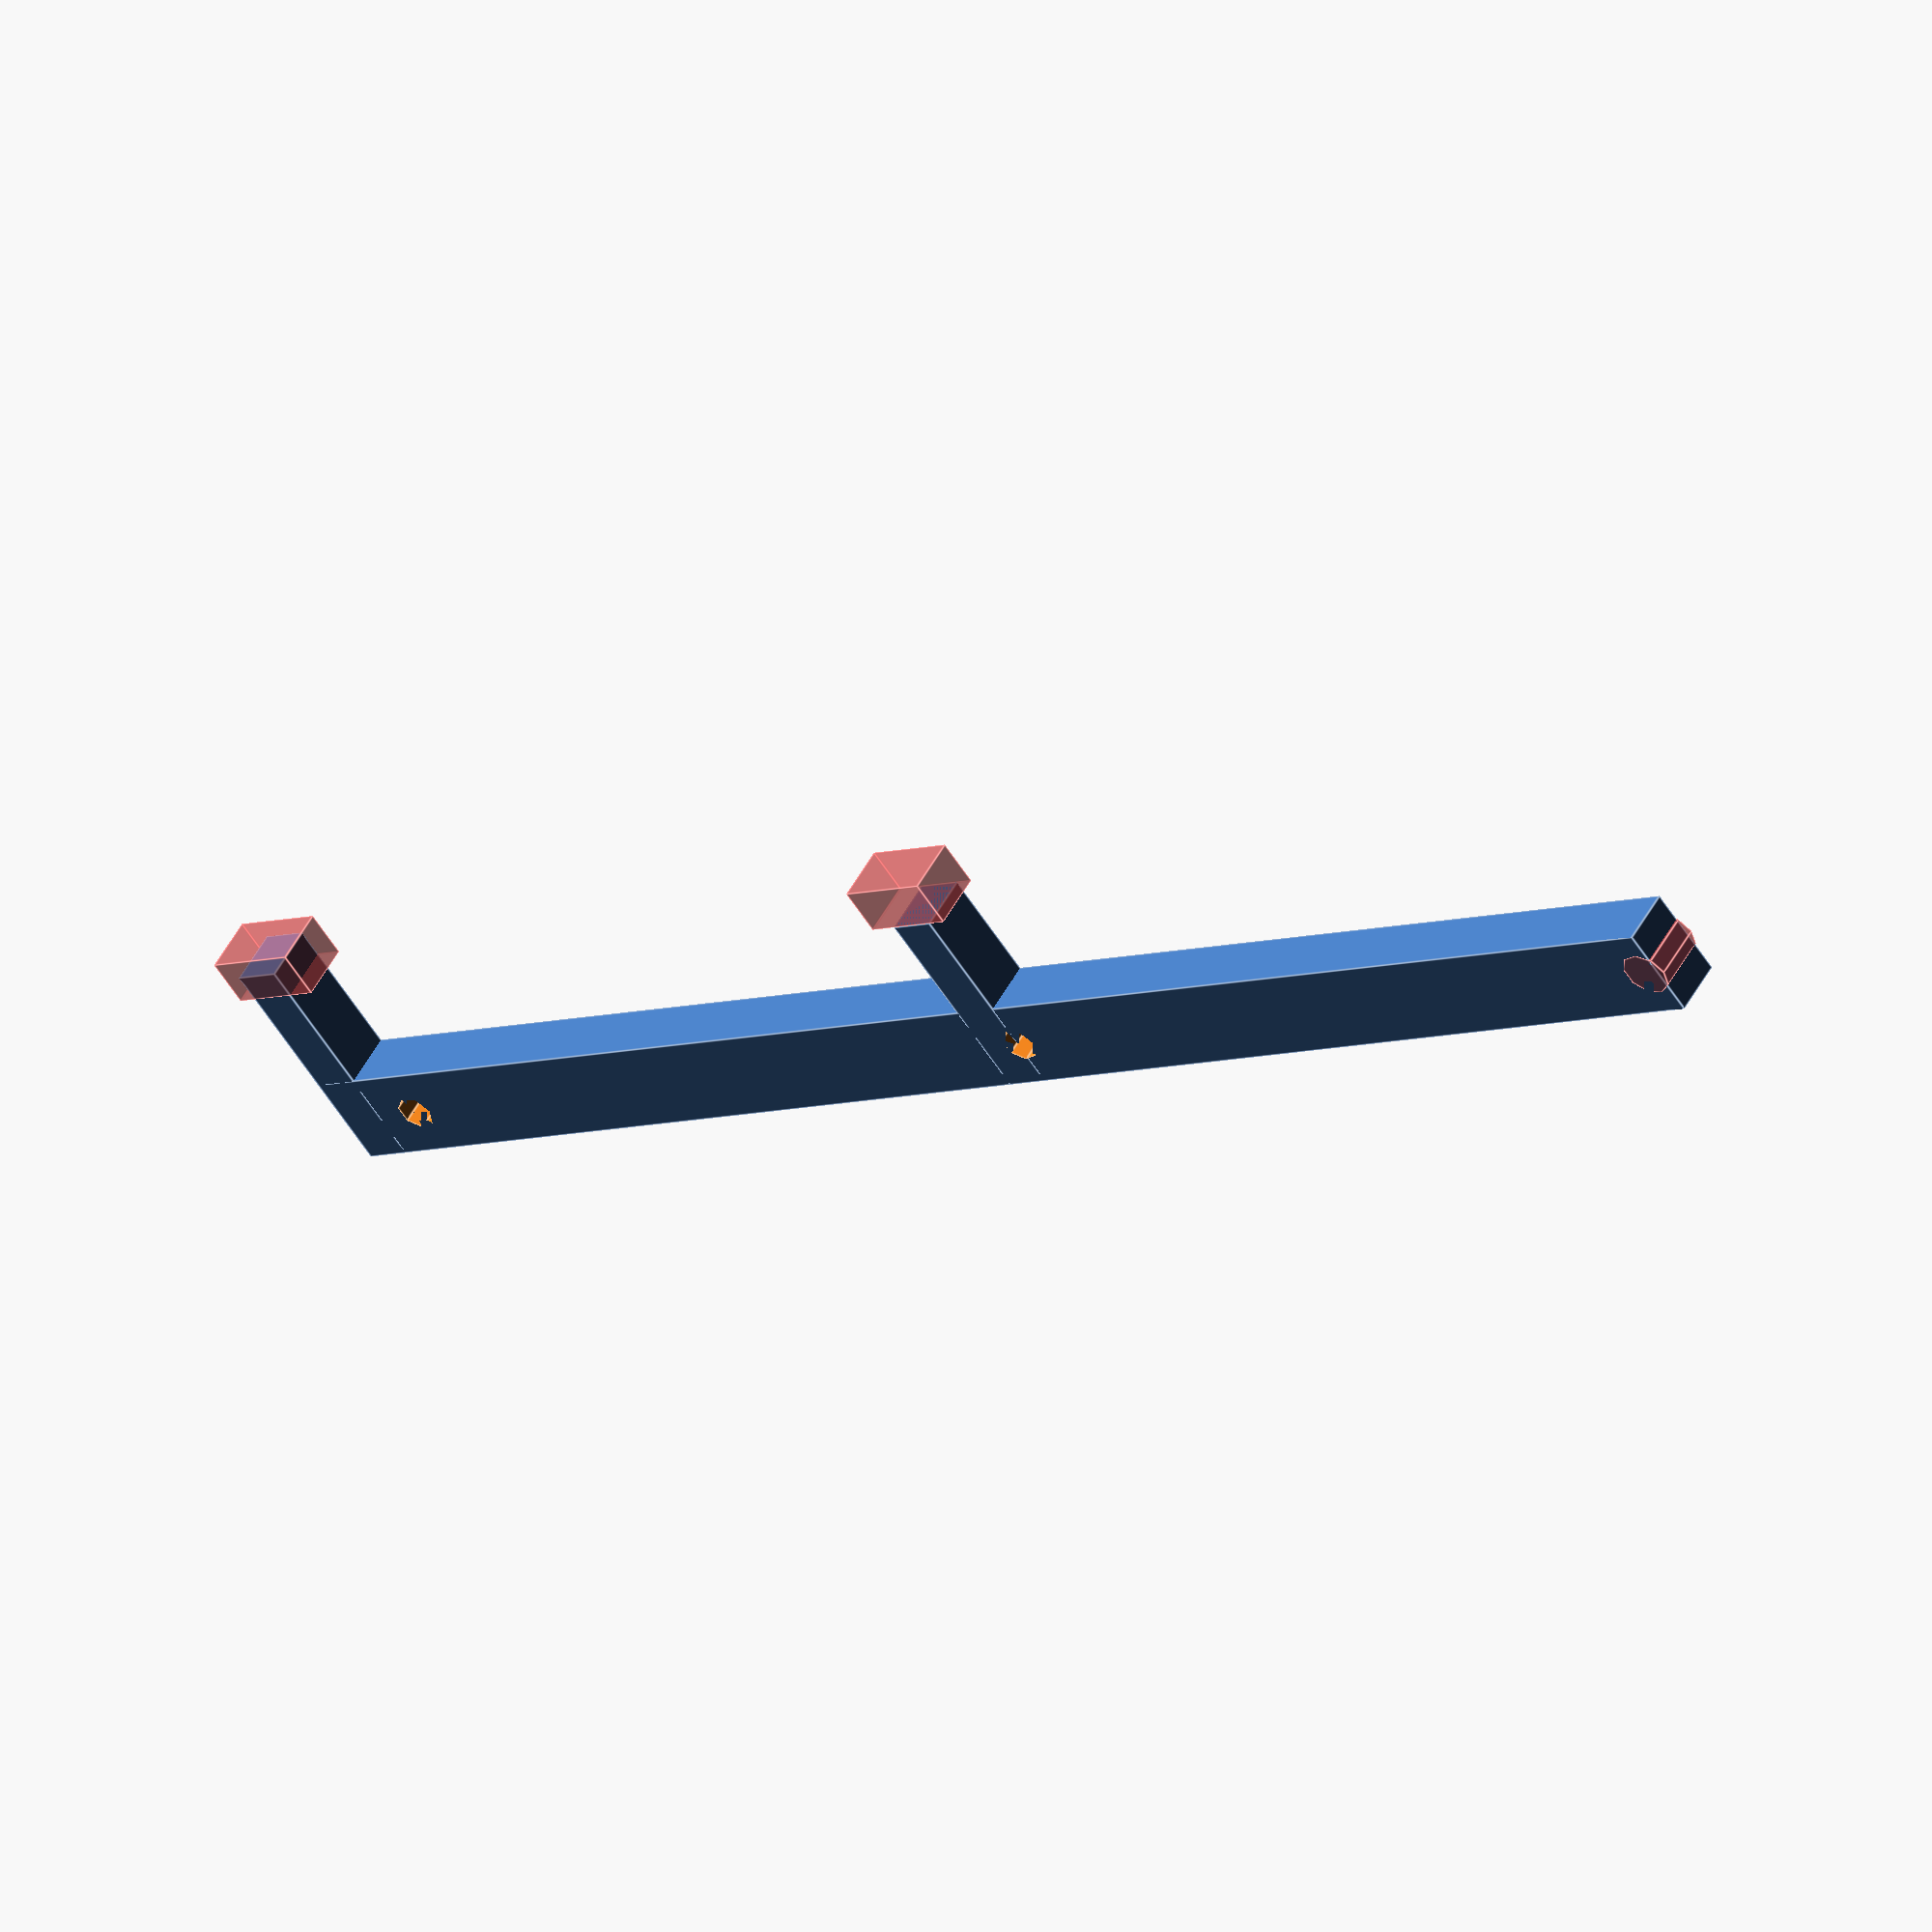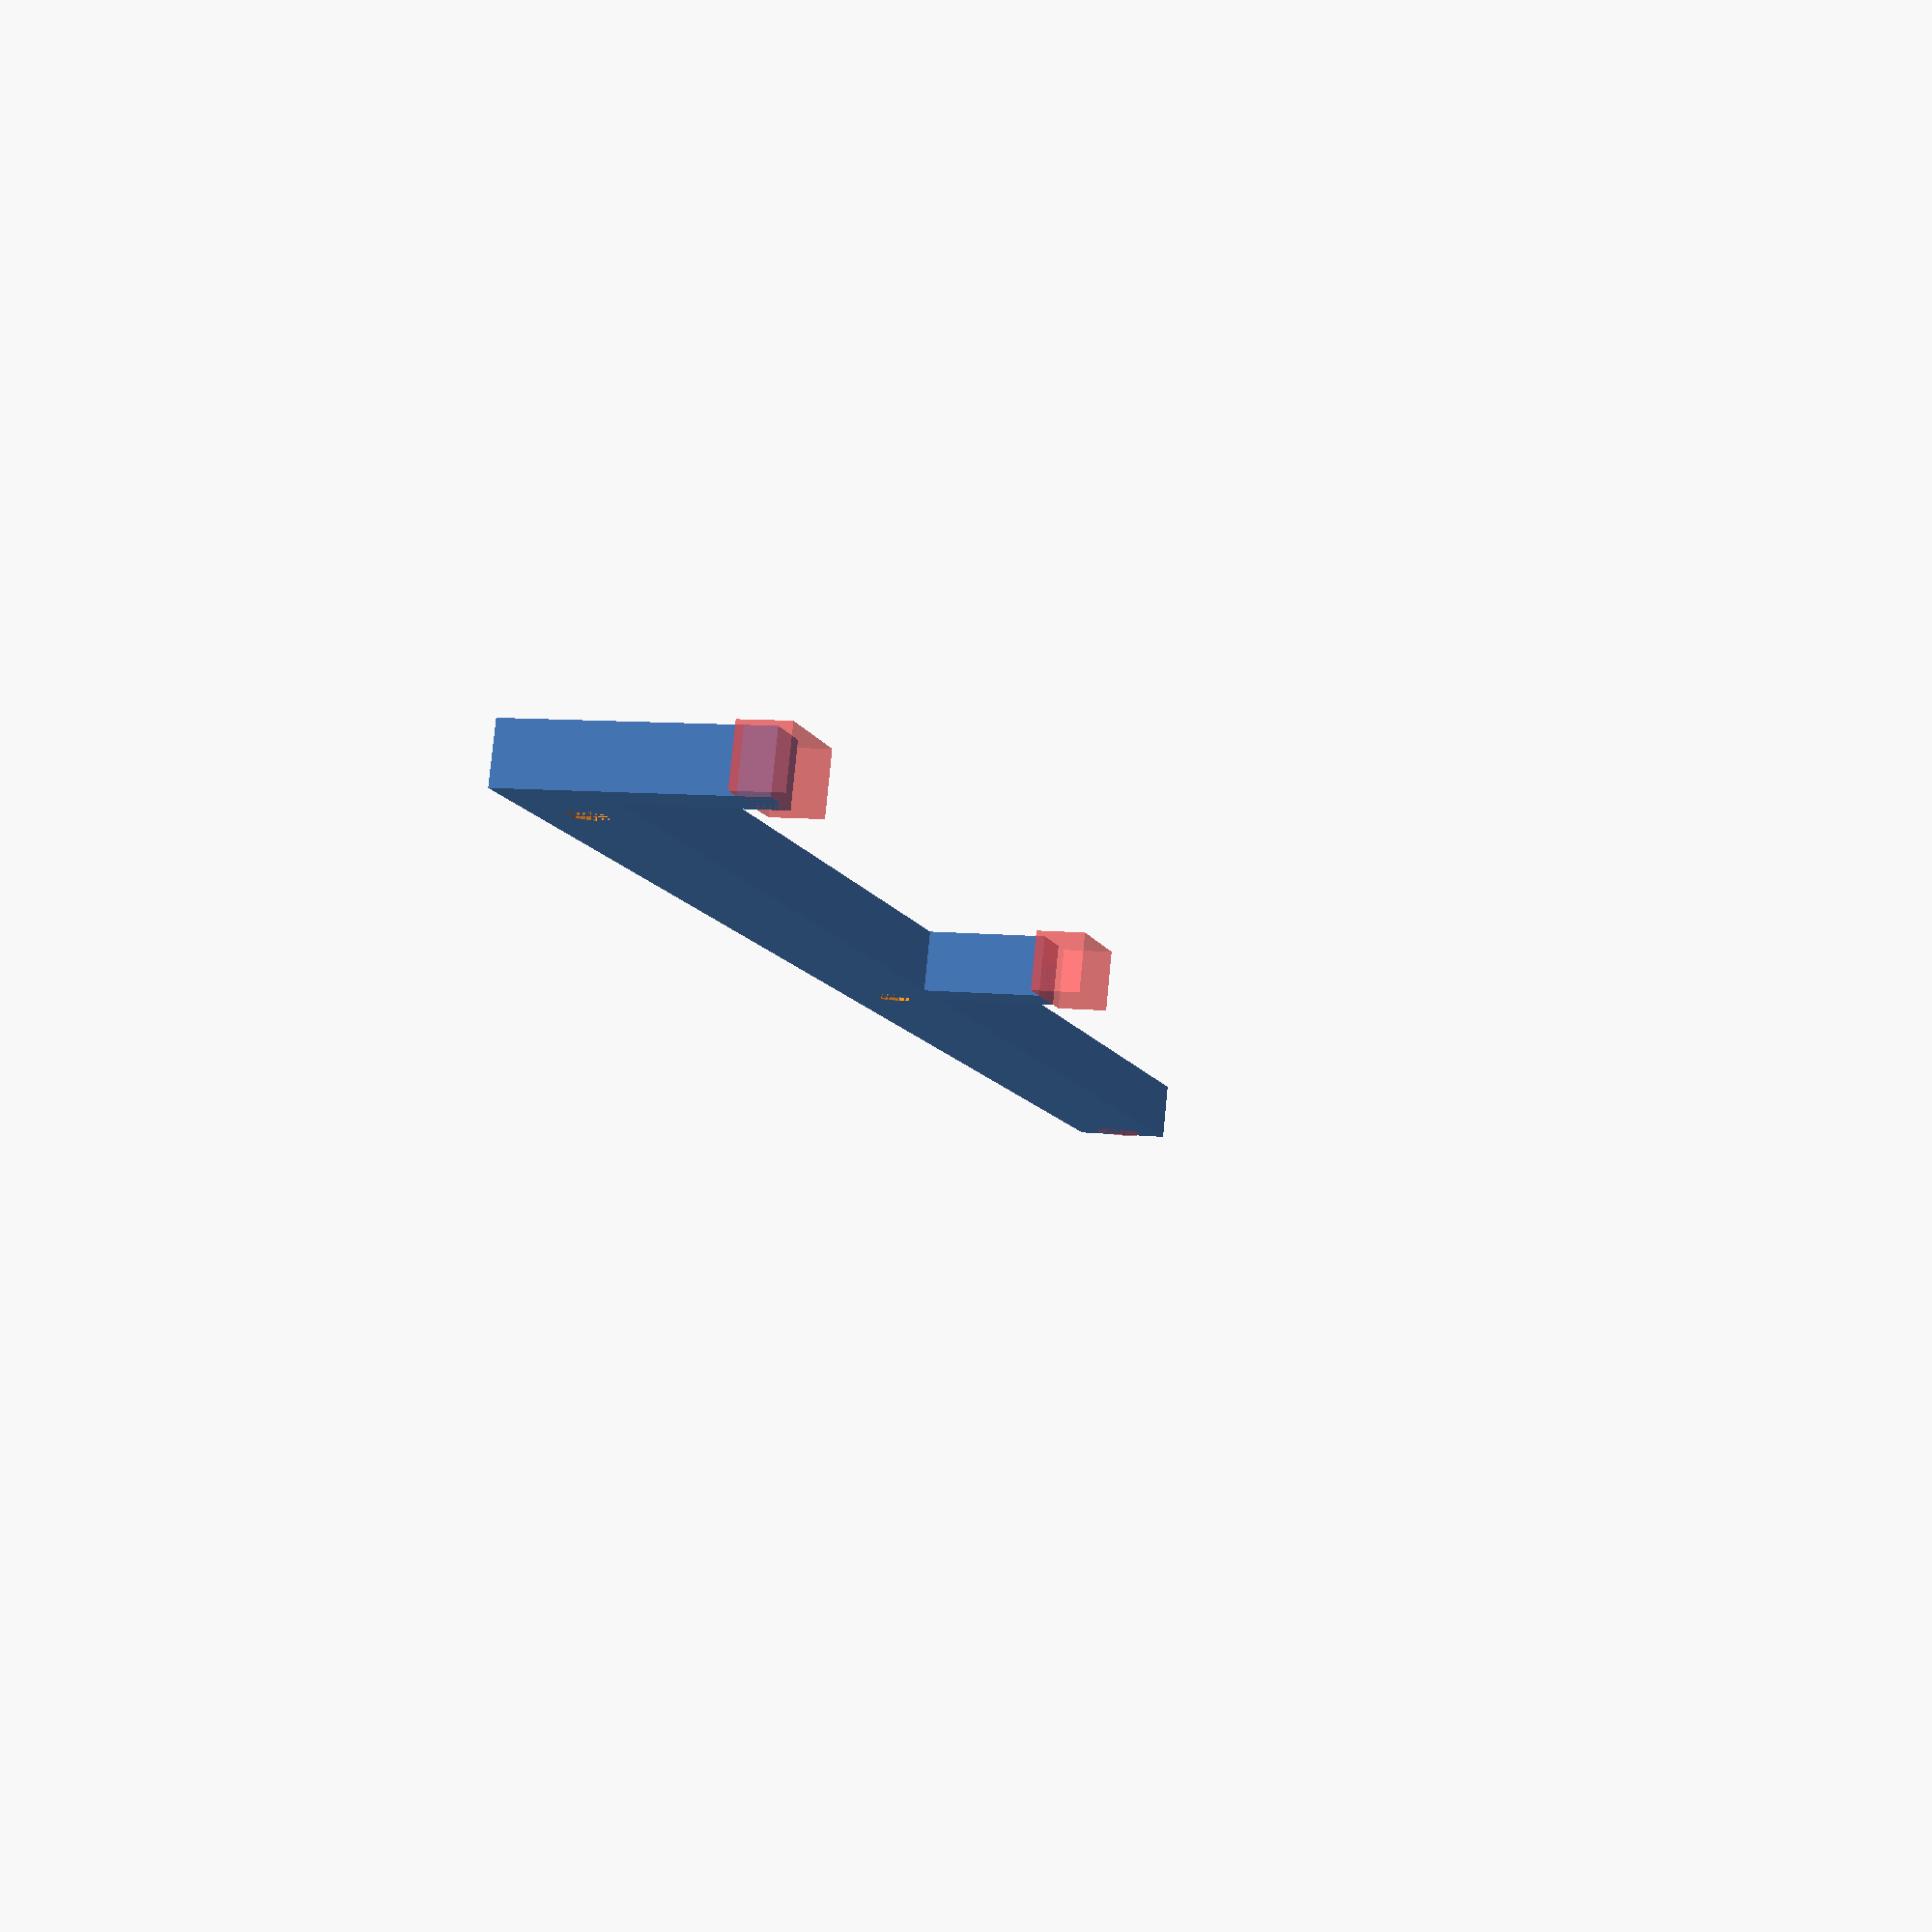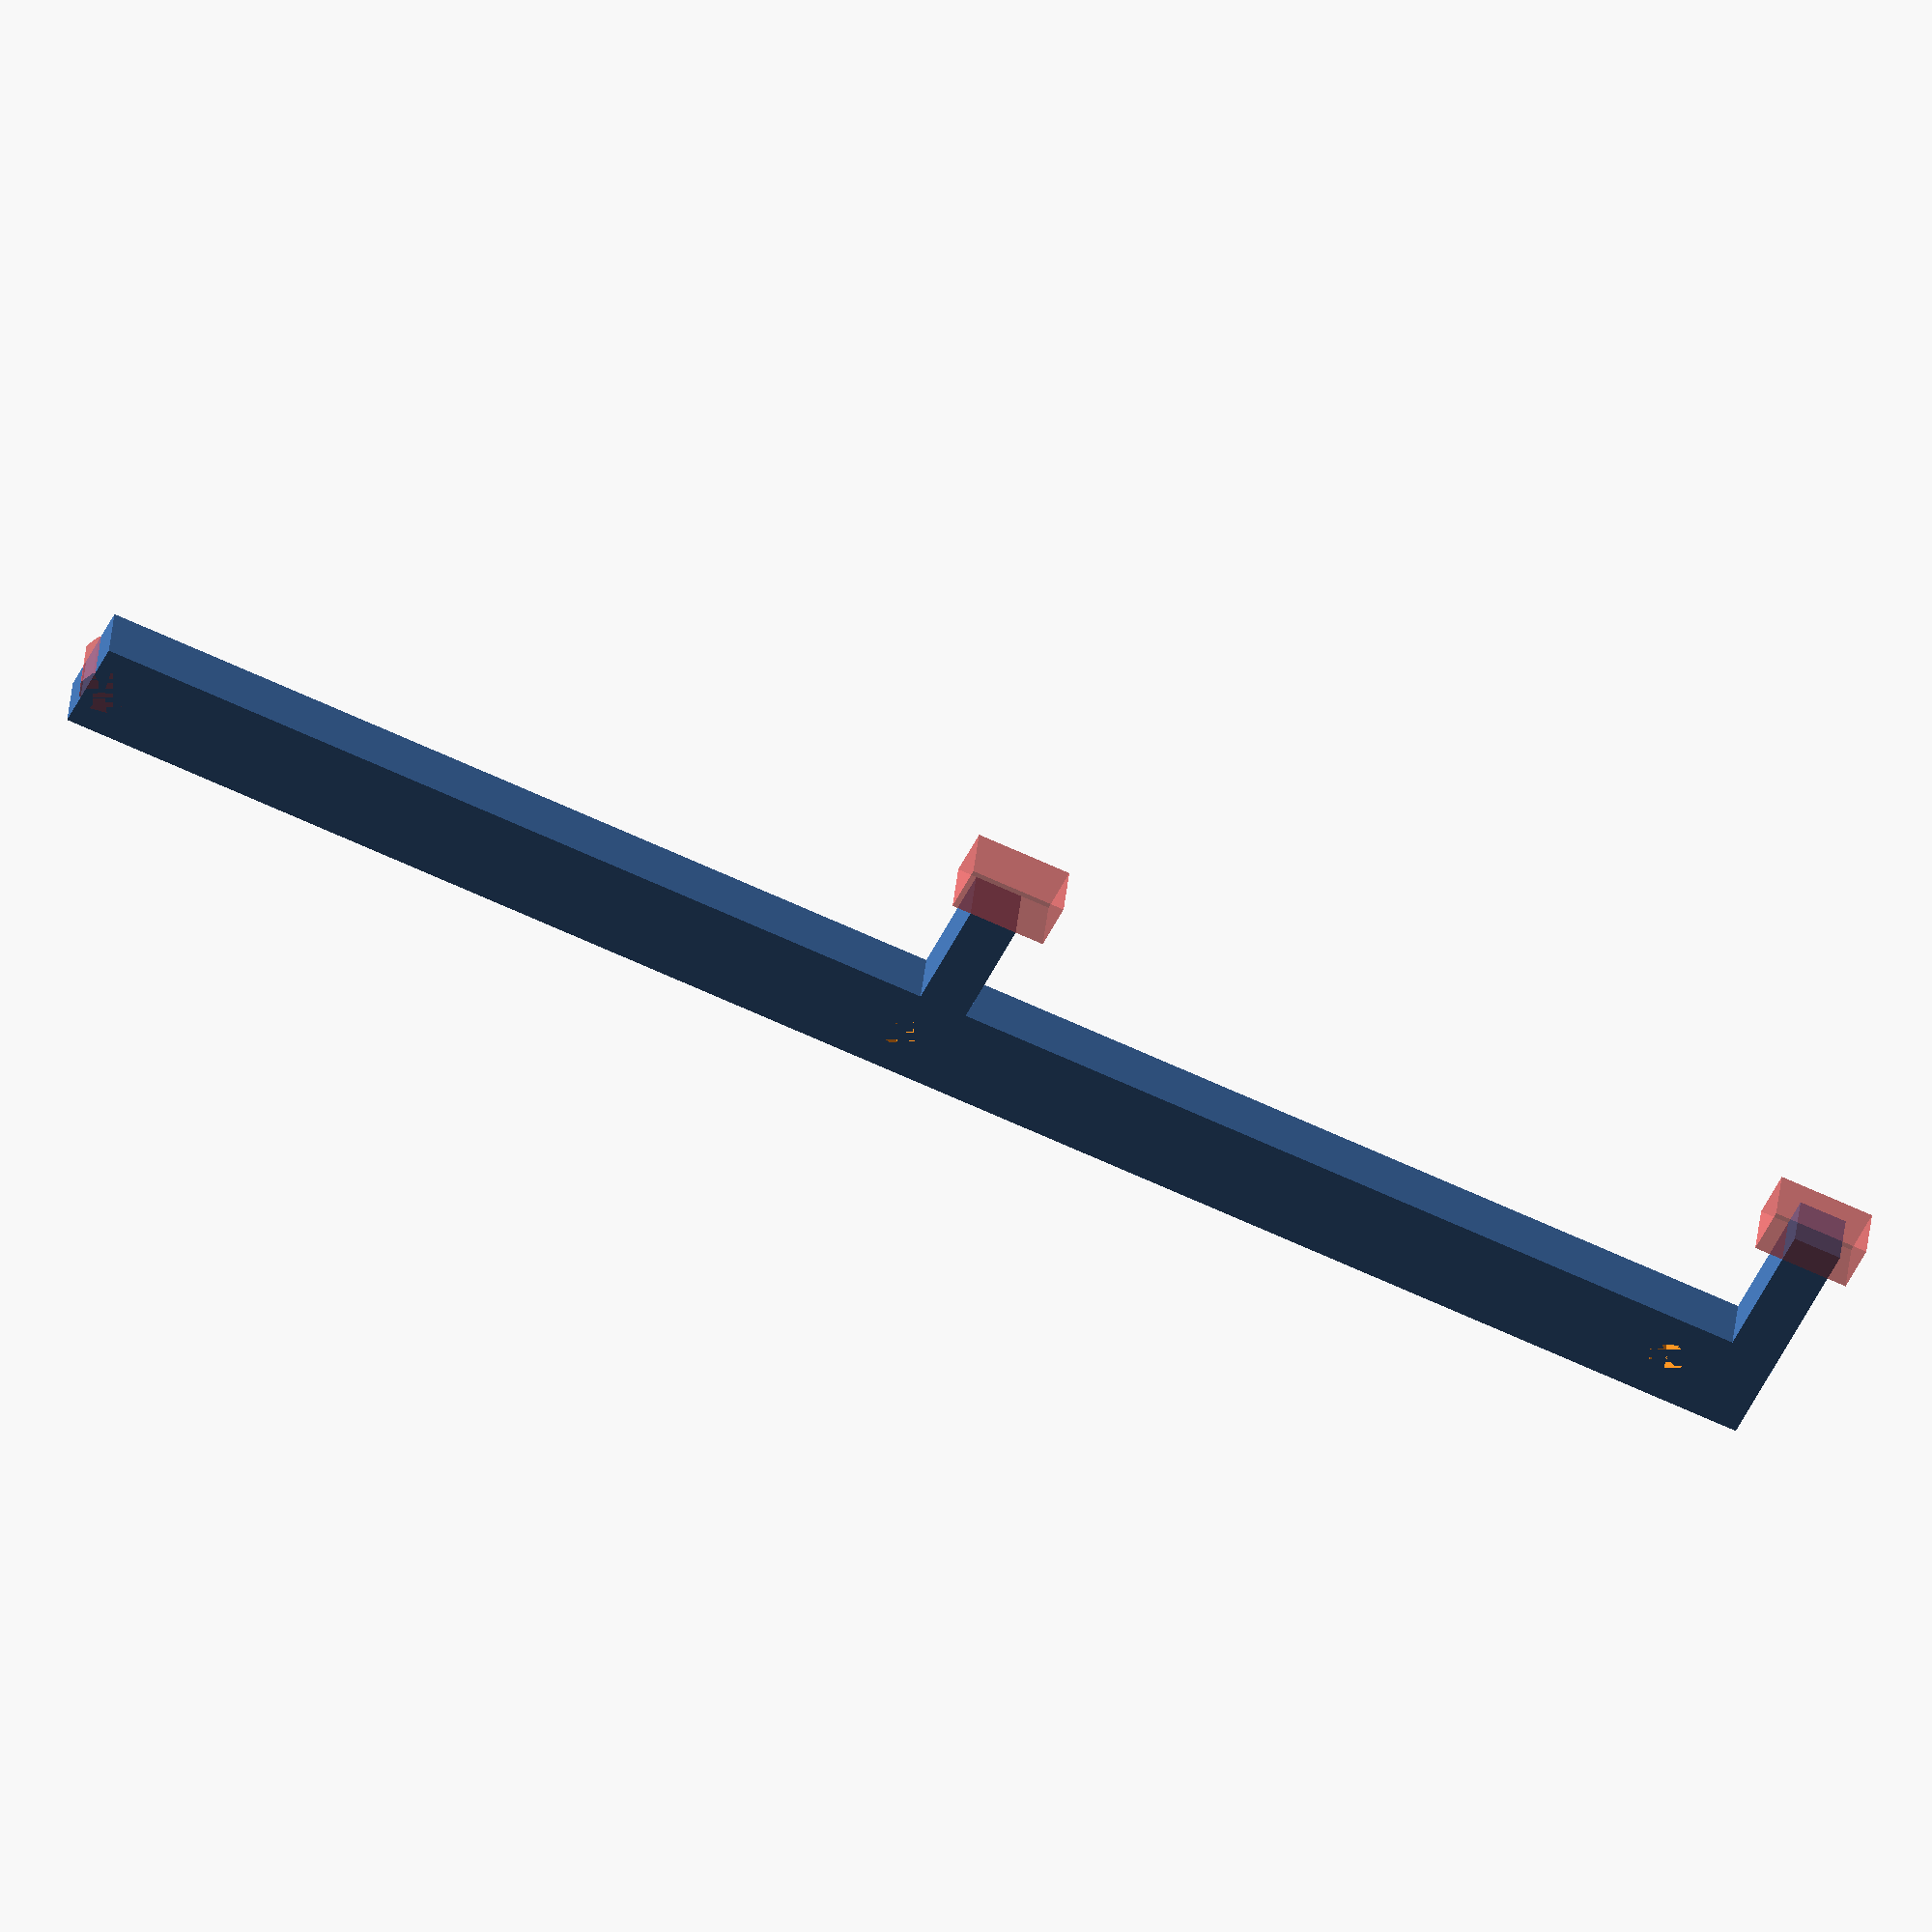
<openscad>
// iphone 83.4mm wide  12mm deep    1000mm or more endpoints
// 4mm bamboo 5mm rod  85mm width

dz=6;
dx=185;
thickness=10;
phonethickness=12;

module body() {
    union() {
        cube([dx,10,dz]);
        cube([5,thickness+phonethickness+3,dz]);
        #translate([-2,thickness+phonethickness,0]) cube([10,5,dz]);
        translate([10+80,0,0]) cube([5,thickness+phonethickness,dz]);
        #translate([10+80-3,thickness+phonethickness,0]) cube([10,5,dz]);
    }
}

module holes() {
        #translate([dx-1.8,thickness/2,0]) cylinder(dz,d=5.2);
        translate([10,thickness/2,0]) cylinder(dz,d=4);
        translate([95,thickness/2,0]) cylinder(dz,d=4);
}
difference() {
body();
    holes();
}


</openscad>
<views>
elev=308.5 azim=323.4 roll=27.6 proj=o view=edges
elev=279.6 azim=73.1 roll=5.5 proj=p view=solid
elev=322.3 azim=335.2 roll=185.5 proj=o view=solid
</views>
